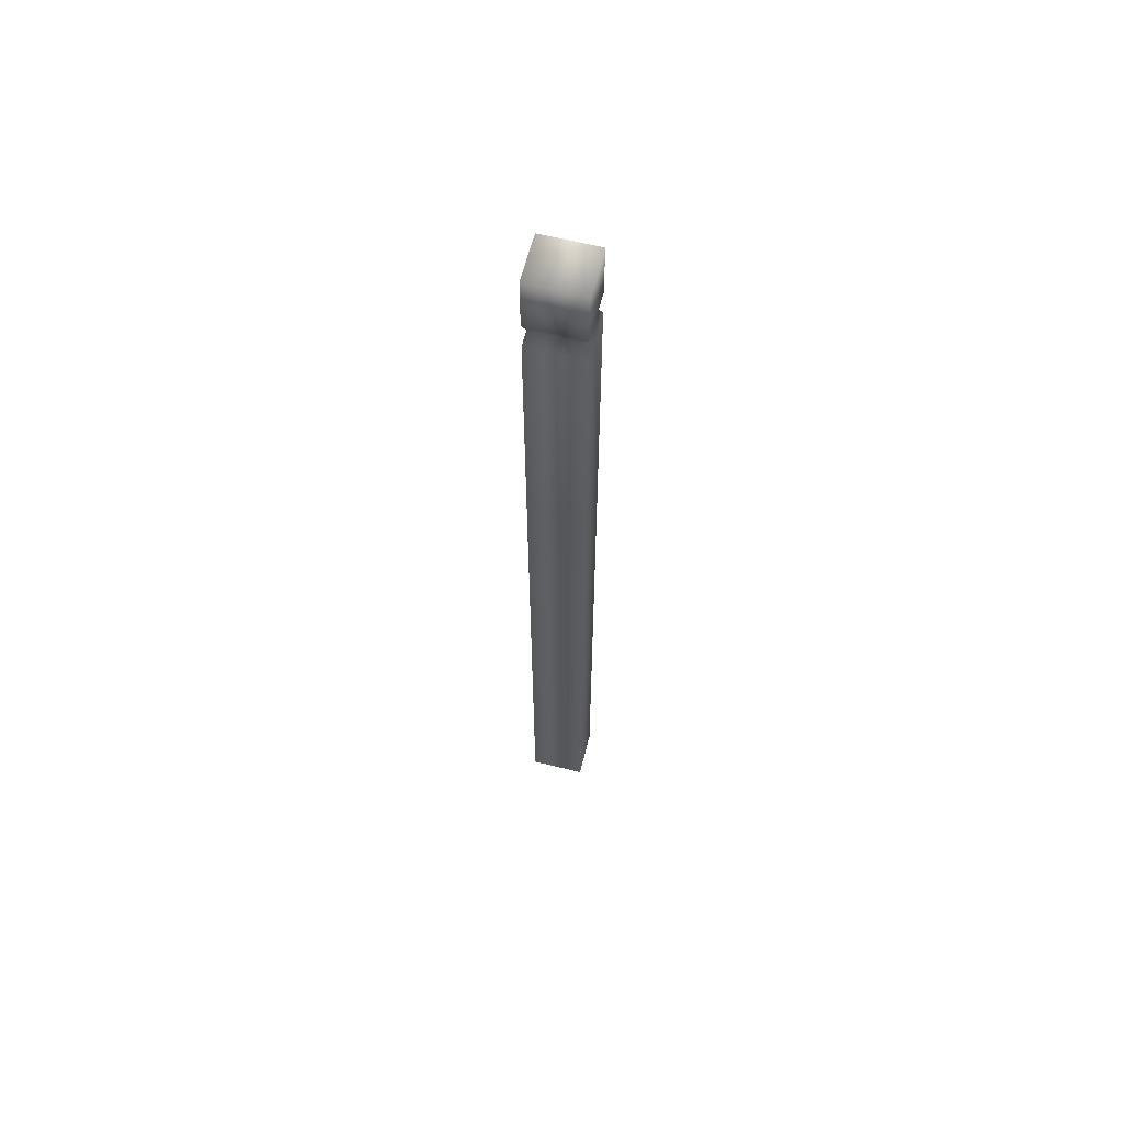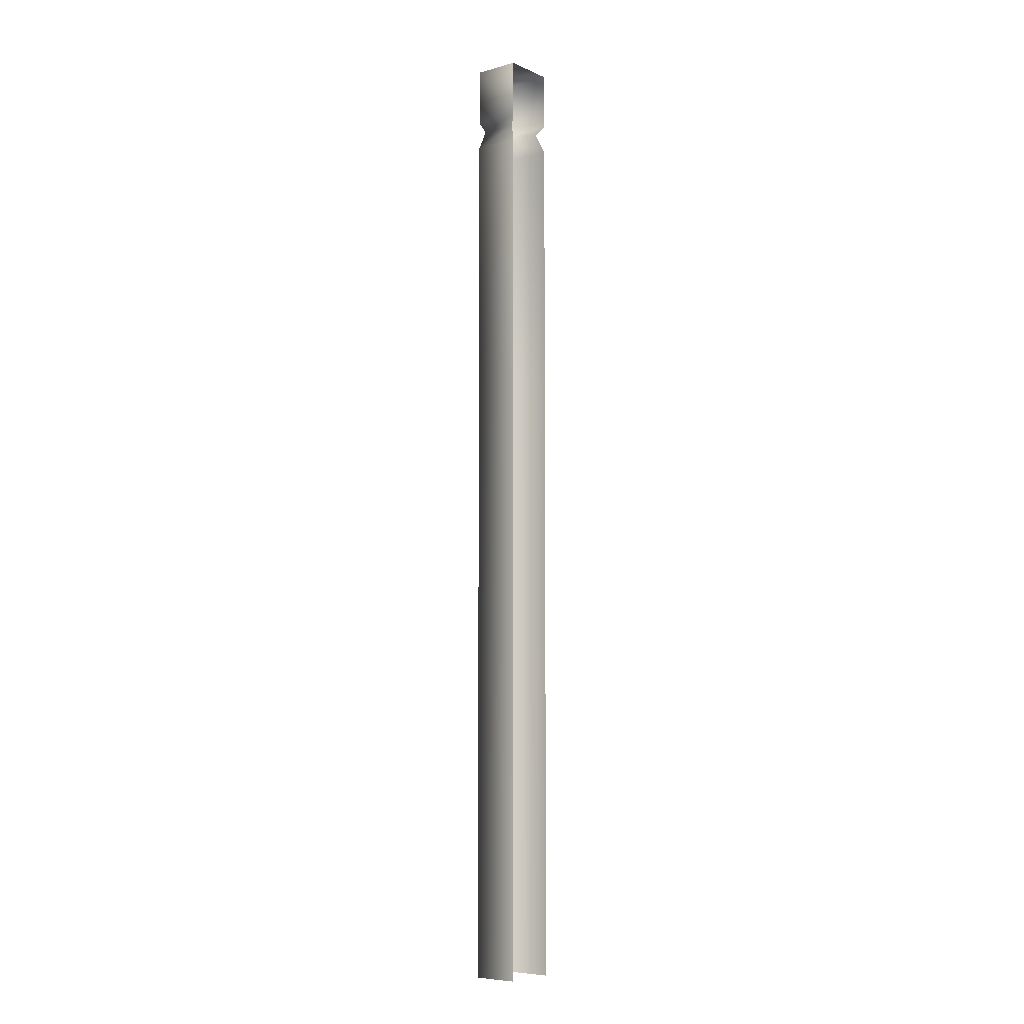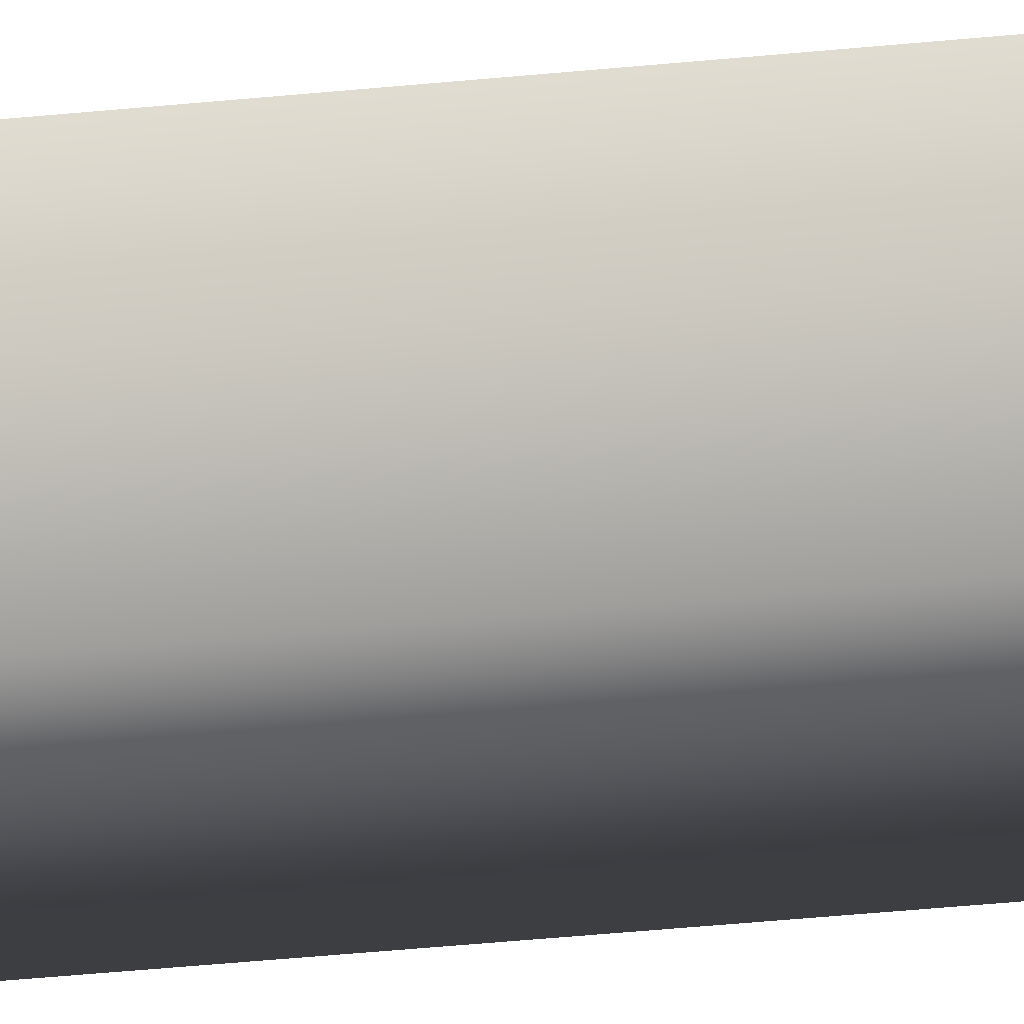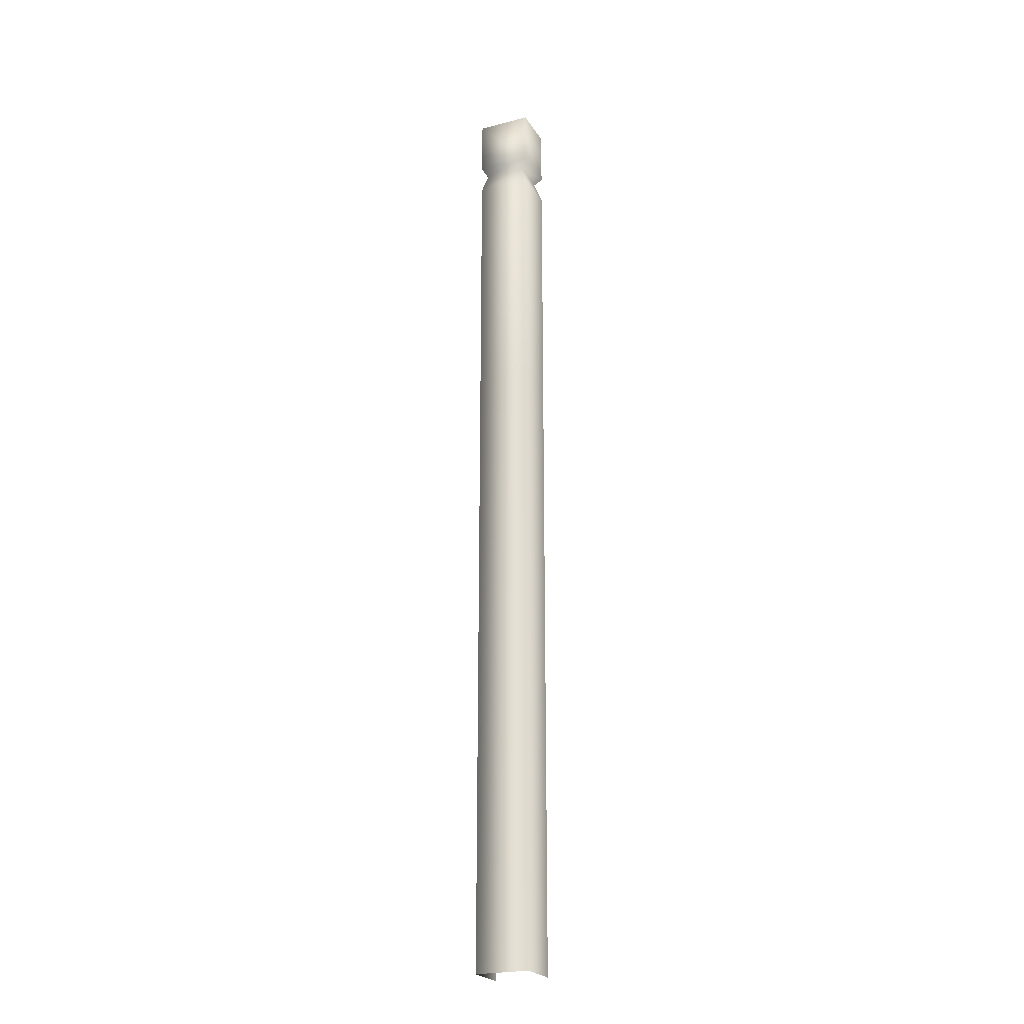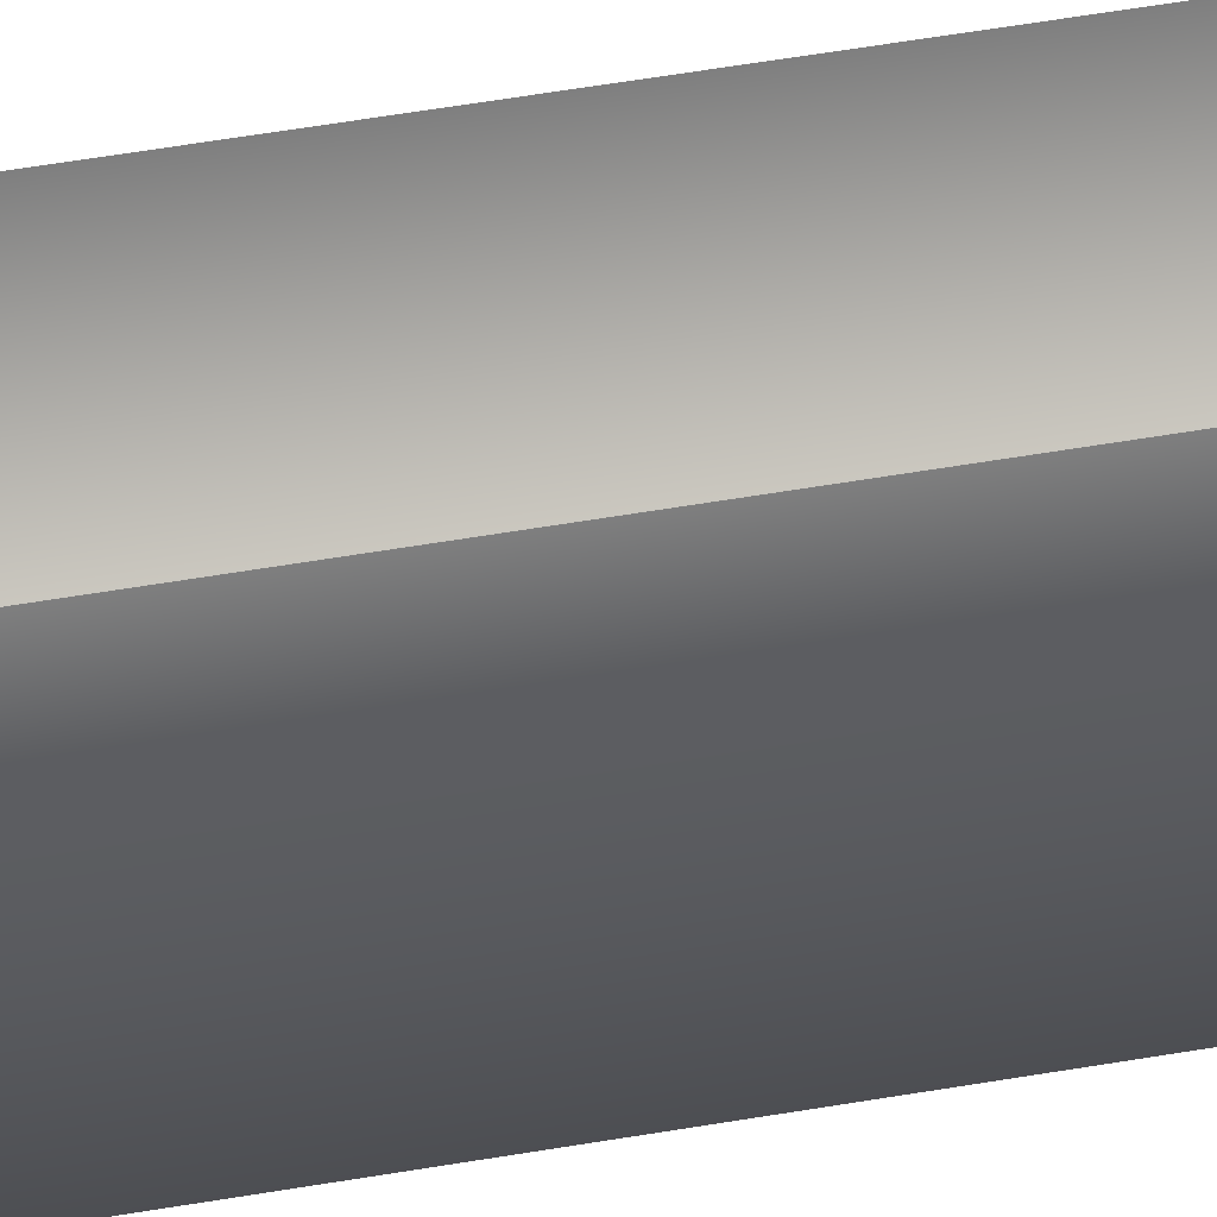
<metadata>
{"format":"obj","ext":"obj","renderer":"f3d","projection":"perspective","resolution":1024,"background":"white","views":[{"elev":62.6,"azim":-165.8,"up":"+Y"},{"elev":-6.8,"azim":-51.4,"up":"+Y"},{"elev":-27.8,"azim":99.8,"up":"+Z"},{"elev":-23.3,"azim":-156.3,"up":"+Y"},{"elev":30.3,"azim":-106.4,"up":"+Z"}]}
</metadata>
<code>
g febg_hotspring_001_lanternstand_01
v -0.1752 6.193 -0.1502
v -0.1752 6.193 0.1502
v -0.1752 5.827 0.1502
v -0.1752 5.827 -0.1502
v -0.1348 5.764 -0.1291
v -0.1348 5.764 0.108
v -0.1752 5.644 -0.1502
v -0.1752 5.644 0.1502
v -0.1752 4.068 -0.1502
v -0.1752 4.068 0.1502
v -0.1752 0.7105 -0.1502
v -0.1752 0.7105 0.1502
v -0.1752 -1.49e-08 -0.1502
v -0.1752 -1.49e-08 0.1502
v 0.1752 -1.49e-08 -0.1502
v 0.1752 0.7105 -0.1502
v 0.1752 -1.49e-08 0.1502
v 0.1752 0.7105 0.1502
v 0.1752 4.068 -0.1502
v 0.1752 4.068 0.1502
v 0.1752 5.644 -0.1502
v 0.1752 5.644 0.1502
v 0.1348 5.764 -0.1291
v 0.1348 5.764 0.108
v 0.1752 5.827 -0.1502
v 0.1752 5.827 0.1502
v 0.1752 6.193 0.1502
v 0.1752 6.193 -0.1502
v 0.1752 6.193 0.1502
v -0.1752 6.193 0.1502
g febg_hotspring_001_lanternstand_01_0
f 3 2 1
f 4 3 1
f 3 4 5
f 6 3 5
f 6 5 7
f 8 6 7
f 8 7 9
f 10 8 9
f 9 11 10
f 11 12 10
f 11 13 12
f 13 14 12
f 15 13 11
f 16 15 11
f 16 11 9
f 17 15 16
f 18 17 16
f 19 16 9
f 18 16 19
f 9 7 19
f 20 18 19
f 7 21 19
f 19 21 20
f 7 5 21
f 21 22 20
f 5 23 21
f 21 23 22
f 23 24 22
f 5 4 23
f 23 25 24
f 4 25 23
f 25 26 24
f 26 25 27
f 25 28 27
f 25 4 28
f 4 1 28
f 29 28 1
f 30 29 1

</code>
